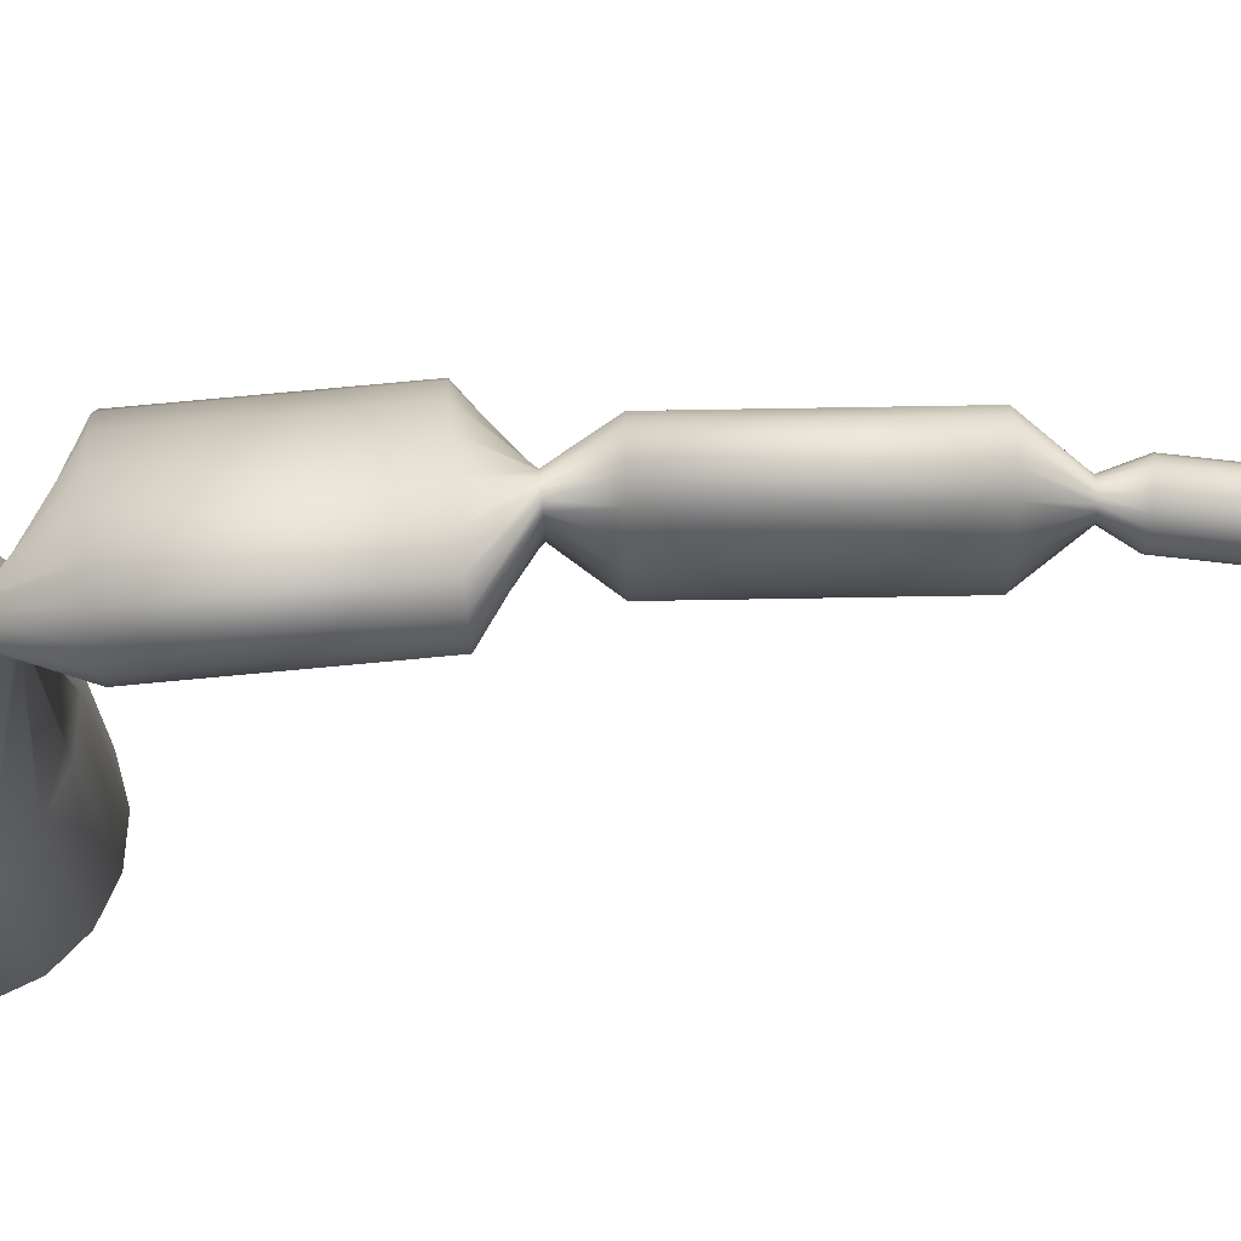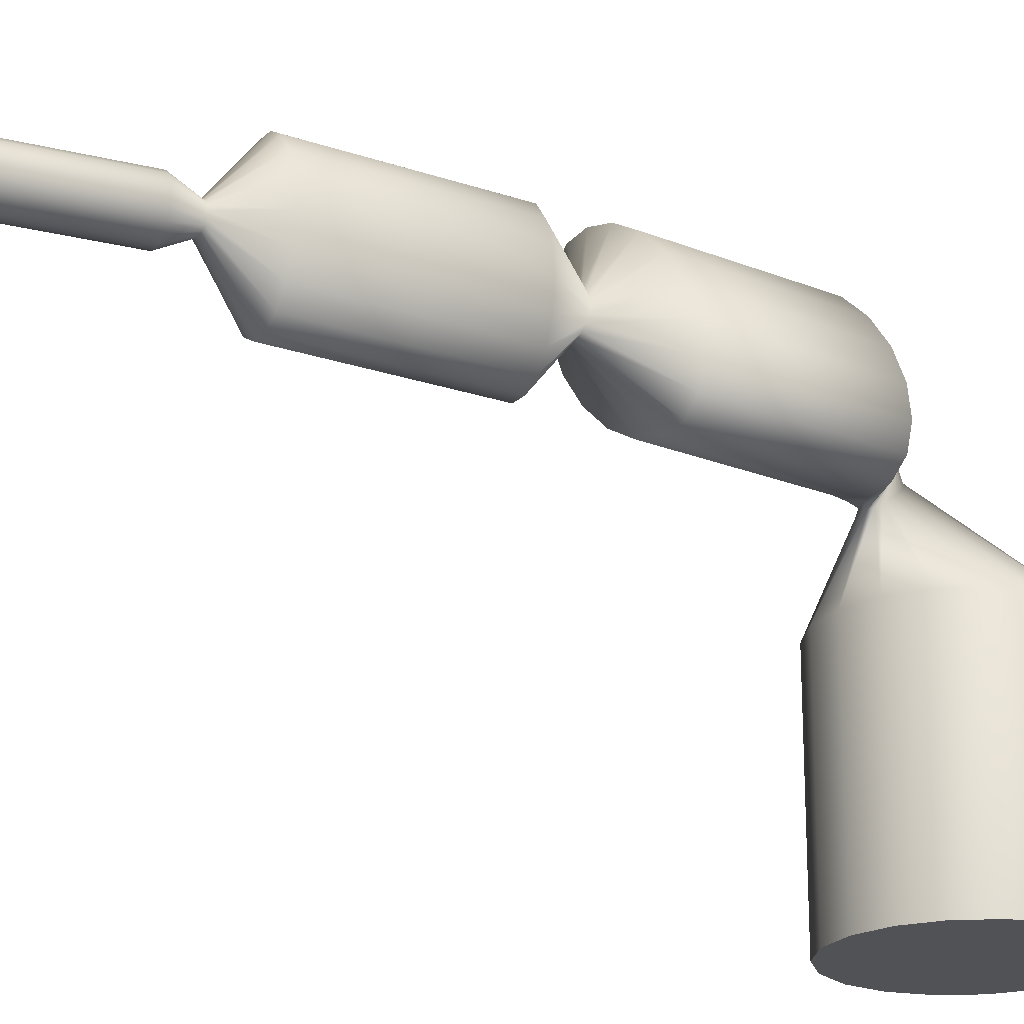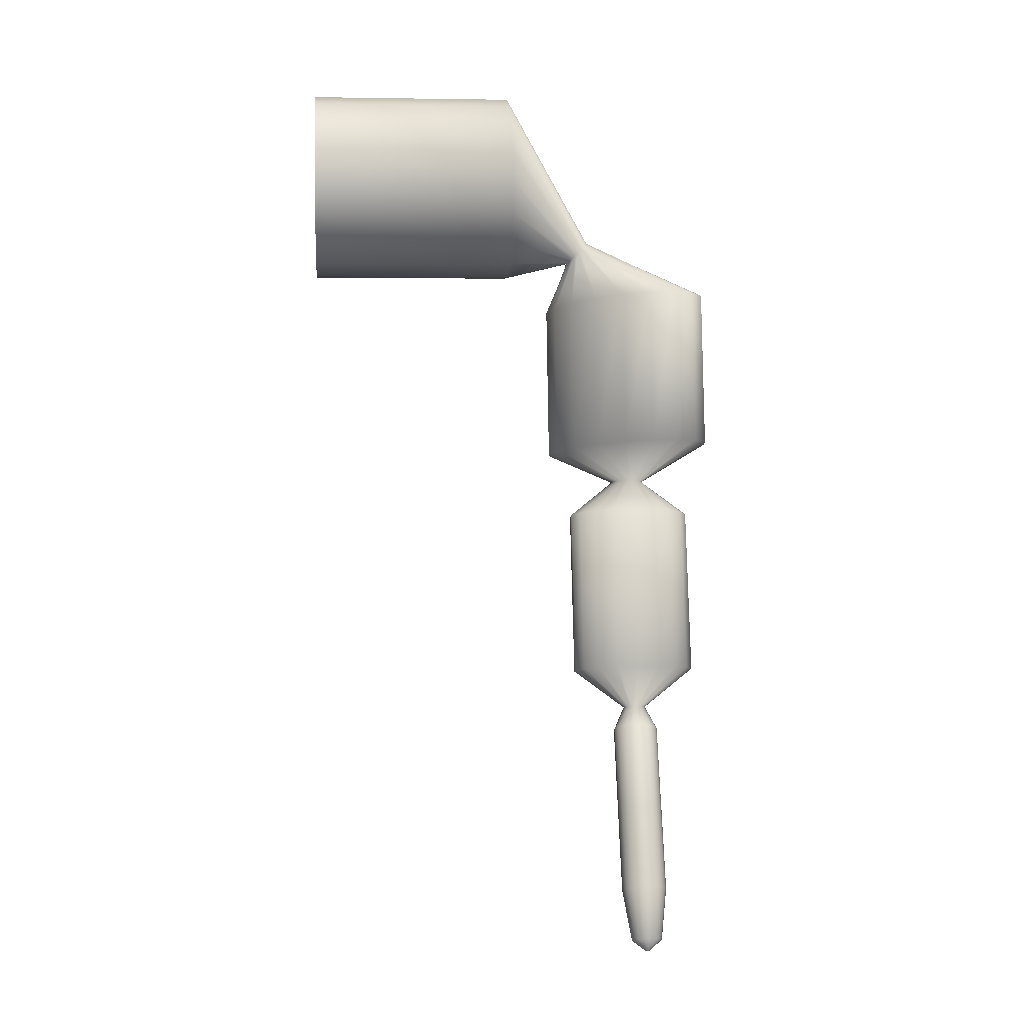
<metadata>
{"format":"obj","ext":"obj","renderer":"f3d","projection":"perspective","resolution":1024,"background":"white","views":[{"elev":72.1,"azim":74.4,"up":"+Y"},{"elev":-21.2,"azim":-136.1,"up":"+Y"},{"elev":3.9,"azim":84.9,"up":"+Z"}]}
</metadata>
<code>
g Cylinder004
v 0.05954 0.0004267 0.1274
v 0.05736 0.004779 0.1303
v 0.0594 0.0004267 0.1274
v 0.05892 0.004779 0.131
v 0.05967 0.0003752 0.1275
v 0.05081 0.007082 0.1453
v 0.06039 0.004203 0.1316
v 0.05978 0.0002785 0.1275
v 0.05312 0.007082 0.1462
v 0.04075 0.007082 0.1699
v 0.06158 0.003119 0.1321
v 0.05985 0.0001482 0.1276
v 0.05529 0.006228 0.1471
v 0.04306 0.007082 0.1709
v 0.03069 0.007082 0.1945
v 0.06236 0.00166 0.1324
v 0.05987 -9.552e-10 0.1276
v 0.05707 0.004623 0.1479
v 0.04523 0.006228 0.1717
v 0.033 0.007082 0.1955
v 0.02868 0.003498 0.2019
v 0.06263 -8.147e-10 0.1325
v 0.05985 -0.0001482 0.1276
v 0.05822 0.00246 0.1483
v 0.047 0.004623 0.1725
v 0.03517 0.006228 0.1964
v 0.02987 0.003498 0.2022
v 0.02401 0.01969 0.2137
v 0.06236 -0.00166 0.1324
v 0.05978 -0.0002785 0.1275
v 0.05862 -1.481e-09 0.1485
v 0.04816 0.00246 0.1729
v 0.03694 0.004623 0.1971
v 0.03099 0.003076 0.2025
v 0.02819 0.01969 0.2147
v 0.0173 0.01969 0.2394
v 0.06158 -0.003119 0.1321
v 0.05967 -0.0003752 0.1275
v 0.05822 -0.00246 0.1483
v 0.04856 -1.481e-09 0.1731
v 0.0381 0.00246 0.1976
v 0.03191 0.002283 0.2027
v 0.03212 0.01732 0.2158
v 0.02148 0.01969 0.2405
v 0.0106 0.01969 0.2651
v 0.01478 0.01969 0.2662
v 0.008392 0.00506 0.2768
v 0.02541 0.01732 0.2415
v 0.03532 0.01285 0.2166
v 0.0325 0.001215 0.2029
v 0.0385 -1.481e-09 0.1977
v 0.01015 0.00506 0.2772
v 0.02452 0.02452 0.2915
v 0.01871 0.01732 0.2672
v 0.02862 0.01285 0.2423
v 0.03741 0.006839 0.2171
v 0.02891 0.02061 0.2923
v 0.01568 0.02452 0.341
v 0.0118 0.00445 0.2774
v 0.02191 0.01285 0.2681
v 0.02007 0.02061 0.3417
v -0.000871 -0.01302 0.3594
v 0.03069 0.01421 0.2926
v 0.000871 -0.01302 0.3594
v -0.005293 -0.04108 0.4077
v 0.03271 -8.56e-10 0.2029
v 0.03071 0.006839 0.2429
v 0.01314 0.003303 0.2777
v 0.02185 0.01421 0.3421
v 0.005293 -0.04108 0.4077
v -0.005293 -0.106 0.4077
v 0.005293 -0.106 0.4077
v 0.002508 -0.01344 0.359
v 0.01524 -0.04108 0.4041
v 0.01524 -0.106 0.4041
v 0.02964 0.006098 0.2924
v 0.024 0.006839 0.2686
v 0.0208 0.006098 0.3419
v 0.003842 -0.01424 0.3582
v 0.02335 -0.04108 0.3973
v 0.02335 -0.106 0.3973
v 0.01402 0.001757 0.2778
v 0.02589 -0.002752 0.2917
v 0.01705 -0.002752 0.3412
v 0.004713 -0.0153 0.3572
v 0.02864 -0.04108 0.3881
v 0.02864 -0.106 0.3881
v 0.03048 -0.04108 0.3777
v 0.03048 -0.106 0.3777
v 0.005016 -0.01652 0.356
v 0.01104 -0.01127 0.3401
v 0.01988 -0.01127 0.2907
v 0.01433 -1.713e-10 0.2779
v 0.02864 -0.04108 0.3672
v 0.02864 -0.106 0.3672
v 0.004713 -0.01773 0.3547
v 0.003515 -0.01843 0.3388
v 0.01235 -0.01843 0.2893
v 0.02335 -0.04108 0.3581
v 0.02335 -0.106 0.3581
v 0.003842 -0.0188 0.3537
v -0.004631 -0.02336 0.3373
v 0.01524 -0.04108 0.3513
v 0.01524 -0.106 0.3513
v 0.002508 -0.01959 0.3529
v 0.005293 -0.04108 0.3476
v 0.005293 -0.106 0.3476
v 0.01402 -0.001757 0.2778
v 0.004207 -0.02336 0.2879
v -0.01241 -0.02548 0.3359
v 0.000871 -0.02001 0.3525
v -0.005293 -0.04108 0.3476
v -0.005293 -0.106 0.3476
v 0.01314 -0.003303 0.2777
v -0.003575 -0.02548 0.2865
v -0.01889 -0.02452 0.3348
v -0.000871 -0.02001 0.3525
v -0.01524 -0.04108 0.3513
v -0.01524 -0.106 0.3513
v 0.0118 -0.00445 0.2774
v -0.01005 -0.02452 0.2853
v -0.02328 -0.02061 0.334
v -0.002508 -0.01959 0.3529
v -0.02335 -0.04108 0.3581
v -0.02335 -0.106 0.3581
v 0.01015 -0.00506 0.2772
v -0.01445 -0.02061 0.2845
v -0.02506 -0.01421 0.3337
v -0.003842 -0.0188 0.3537
v -0.02864 -0.04108 0.3672
v -0.02864 -0.106 0.3672
v 0.008392 -0.00506 0.2768
v -0.01622 -0.01421 0.2842
v -0.02401 -0.006098 0.3339
v -0.004713 -0.01773 0.3547
v -0.03048 -0.04108 0.3777
v -0.03048 -0.106 0.3777
v 0.006741 -0.00445 0.2765
v -0.01517 -0.006098 0.2844
v -0.02026 0.002752 0.3345
v -0.005016 -0.01652 0.356
v -0.02864 -0.04108 0.3881
v -0.02864 -0.106 0.3881
v 0.005395 -0.003303 0.2763
v -0.01142 0.002752 0.2851
v -0.01425 0.01127 0.3356
v -0.004713 -0.0153 0.3572
v -0.02335 -0.04108 0.3973
v -0.02335 -0.106 0.3973
v 0.004517 -0.001757 0.2761
v -0.005416 0.01127 0.2861
v -0.006726 0.01843 0.337
v -0.003842 -0.01424 0.3582
v -0.01524 -0.04108 0.4041
v -0.01524 -0.106 0.4041
v -0.005293 -0.04108 0.4077
v -0.005293 -0.106 0.4077
v -0.000871 -0.01302 0.3594
v -0.002508 -0.01344 0.359
v 0.01568 0.02452 0.341
v 0.009203 0.02548 0.3398
v 0.02452 0.02452 0.2915
v 0.001421 0.02336 0.3384
v 0.01804 0.02548 0.2903
v 0.008392 0.00506 0.2768
v 0.01026 0.02336 0.2889
v 0.006741 0.00445 0.2765
v 0.0106 0.01969 0.2651
v 0.002113 0.01843 0.2875
v 0.006666 0.01732 0.2641
v 0.0173 0.01969 0.2394
v 0.005395 0.003303 0.2763
v 0.004517 0.001757 0.2761
v 0.01337 0.01732 0.2384
v 0.02401 0.01969 0.2137
v 0.003463 0.01285 0.2633
v 0.004212 6.046e-10 0.2761
v 0.02008 0.01732 0.2126
v 0.02868 0.003498 0.2019
v 0.01017 0.01285 0.2375
v 0.001373 0.006839 0.2627
v 0.0006468 2.353e-09 0.2625
v 0.02755 0.003076 0.2016
v 0.03069 0.007082 0.1945
v 0.01688 0.01285 0.2118
v 0.008081 0.006839 0.237
v 0.001373 -0.006839 0.2627
v 0.02852 0.006228 0.1936
v 0.04075 0.007082 0.1699
v 0.02664 0.002283 0.2013
v 0.01479 0.006839 0.2113
v 0.007355 2.353e-09 0.2368
v 0.003463 -0.01285 0.2633
v 0.03858 0.006228 0.169
v 0.05081 0.007082 0.1453
v 0.02675 0.004623 0.1929
v 0.02604 0.001215 0.2012
v 0.01406 2.353e-09 0.2111
v 0.008081 -0.006839 0.237
v 0.006666 -0.01732 0.2641
v 0.04864 0.006228 0.1444
v 0.05736 0.004779 0.1303
v 0.03681 0.004623 0.1683
v 0.02559 0.00246 0.1924
v 0.02584 -3.197e-10 0.2011
v 0.01479 -0.006839 0.2113
v 0.01017 -0.01285 0.2375
v 0.0106 -0.01969 0.2651
v 0.01337 -0.01732 0.2384
v 0.01688 -0.01285 0.2118
v 0.02604 -0.001215 0.2012
v 0.02519 -3.948e-10 0.1923
v 0.01478 -0.01969 0.2662
v 0.0173 -0.01969 0.2394
v 0.02008 -0.01732 0.2126
v 0.02664 -0.002283 0.2013
v 0.01871 -0.01732 0.2672
v 0.02148 -0.01969 0.2405
v 0.02401 -0.01969 0.2137
v 0.02191 -0.01285 0.2681
v 0.02541 -0.01732 0.2415
v 0.024 -0.006839 0.2686
v 0.02559 -0.00246 0.1924
v 0.02755 -0.003076 0.2016
v 0.02819 -0.01969 0.2147
v 0.02862 -0.01285 0.2423
v 0.02472 -6.665e-10 0.2688
v 0.03071 -0.006839 0.2429
v 0.03143 -6.665e-10 0.2431
v 0.03212 -0.01732 0.2158
v 0.02868 -0.003498 0.2019
v 0.03532 -0.01285 0.2166
v 0.03814 -6.665e-10 0.2173
v 0.03741 -0.006839 0.2171
v 0.02987 -0.003498 0.2022
v 0.0325 -0.001215 0.2029
v 0.03099 -0.003076 0.2025
v 0.03191 -0.002283 0.2027
v 0.0381 -0.00246 0.1976
v 0.03694 -0.004623 0.1971
v 0.03517 -0.006228 0.1964
v 0.033 -0.007082 0.1955
v 0.03069 -0.007082 0.1945
v 0.04816 -0.00246 0.1729
v 0.047 -0.004623 0.1725
v 0.05707 -0.004623 0.1479
v 0.04523 -0.006228 0.1717
v 0.04306 -0.007082 0.1709
v 0.06039 -0.004203 0.1316
v 0.05954 -0.0004267 0.1274
v 0.05529 -0.006228 0.1471
v 0.05892 -0.004779 0.131
v 0.0594 -0.0004267 0.1274
v 0.05312 -0.007082 0.1462
v 0.05736 -0.004779 0.1303
v 0.05927 -0.0003752 0.1273
v 0.04075 -0.007082 0.1699
v 0.05081 -0.007082 0.1453
v 0.05589 -0.004203 0.1297
v 0.05917 -0.0002785 0.1273
v 0.04864 -0.006228 0.1444
v 0.0547 -0.003119 0.1293
v 0.0591 -0.0001482 0.1272
v 0.03858 -0.006228 0.169
v 0.05392 -0.00166 0.1289
v 0.05907 -8.897e-10 0.1272
v 0.04687 -0.004623 0.1437
v 0.02852 -0.006228 0.1936
v 0.05365 -8.193e-11 0.1288
v 0.0591 0.0001482 0.1272
v 0.04571 -0.00246 0.1432
v 0.03681 -0.004623 0.1683
v 0.02675 -0.004623 0.1929
v 0.03565 -0.00246 0.1678
v 0.05392 0.00166 0.1289
v 0.05917 0.0002785 0.1273
v 0.04531 -3.948e-10 0.1431
v 0.03525 -3.948e-10 0.1677
v 0.0547 0.003119 0.1293
v 0.05927 0.0003752 0.1273
v 0.04571 0.00246 0.1432
v 0.03565 0.00246 0.1678
v 0.04687 0.004623 0.1437
v 0.05589 0.004203 0.1297
v 0.0594 0.0004267 0.1274
v 0.03048 -0.106 0.3777
v 0.02032 -0.106 0.3777
v 0.01909 -0.106 0.3846
v 0.02864 -0.106 0.3881
v 0.02864 -0.106 0.3672
v 0.01557 -0.106 0.3907
v 0.02335 -0.106 0.3973
v 0.01909 -0.106 0.3707
v 0.02335 -0.106 0.3581
v 0.01016 -0.106 0.3953
v 0.01524 -0.106 0.4041
v 0.01557 -0.106 0.3646
v 0.01524 -0.106 0.3513
v 0.003529 -0.106 0.3977
v 0.005293 -0.106 0.4077
v 0.01016 -0.106 0.3601
v 0.005293 -0.106 0.3476
v -0.003529 -0.106 0.3977
v -0.005293 -0.106 0.4077
v 0.003529 -0.106 0.3576
v -0.005293 -0.106 0.3476
v -0.01016 -0.106 0.3953
v -0.01524 -0.106 0.4041
v -0.003529 -0.106 0.3576
v -0.01524 -0.106 0.3513
v -0.01557 -0.106 0.3907
v -0.02335 -0.106 0.3973
v -0.01016 -0.106 0.3601
v -0.02335 -0.106 0.3581
v -0.01909 -0.106 0.3846
v -0.02864 -0.106 0.3881
v -0.01557 -0.106 0.3646
v -0.02864 -0.106 0.3672
v -0.02032 -0.106 0.3777
v -0.03048 -0.106 0.3777
v -0.01909 -0.106 0.3707
v -0.007783 -0.106 0.3842
v -0.009547 -0.106 0.3811
v 0 -0.106 0.3777
v -0.00508 -0.106 0.3865
v -0.01016 -0.106 0.3777
v -0.009547 -0.106 0.3742
v -0.001764 -0.106 0.3877
v -0.007783 -0.106 0.3711
v 0.001764 -0.106 0.3877
v -0.00508 -0.106 0.3689
v 0.00508 -0.106 0.3865
v -0.001764 -0.106 0.3677
v 0.007783 -0.106 0.3842
v 0.001764 -0.106 0.3677
v 0.009547 -0.106 0.3811
v 0.00508 -0.106 0.3689
v 0.01016 -0.106 0.3777
v 0.007783 -0.106 0.3711
v 0.009547 -0.106 0.3742
g Cylinder004_0
f 3 2 1
f 2 4 1
f 1 4 5
f 2 6 4
f 4 7 5
f 5 7 8
f 6 9 4
f 4 9 7
f 6 10 9
f 7 11 8
f 8 11 12
f 9 13 7
f 7 13 11
f 10 14 9
f 9 14 13
f 10 15 14
f 11 16 12
f 12 16 17
f 13 18 11
f 11 18 16
f 14 19 13
f 13 19 18
f 15 20 14
f 14 20 19
f 15 21 20
f 16 22 17
f 17 22 23
f 18 24 16
f 16 24 22
f 19 25 18
f 18 25 24
f 20 26 19
f 19 26 25
f 21 27 20
f 20 27 26
f 21 28 27
f 22 29 23
f 23 29 30
f 24 31 22
f 22 31 29
f 25 32 24
f 24 32 31
f 26 33 25
f 25 33 32
f 27 34 26
f 26 34 33
f 28 35 27
f 27 35 34
f 28 36 35
f 29 37 30
f 30 37 38
f 31 39 29
f 29 39 37
f 32 40 31
f 31 40 39
f 33 41 32
f 32 41 40
f 34 42 33
f 33 42 41
f 35 43 34
f 34 43 42
f 36 44 35
f 35 44 43
f 36 45 44
f 45 46 44
f 45 47 46
f 44 48 43
f 44 46 48
f 43 49 42
f 43 48 49
f 42 50 41
f 42 49 50
f 41 51 40
f 41 50 51
f 47 52 46
f 47 53 52
f 46 54 48
f 46 52 54
f 48 55 49
f 48 54 55
f 49 56 50
f 49 55 56
f 53 57 52
f 53 58 57
f 52 59 54
f 52 57 59
f 54 60 55
f 54 59 60
f 58 61 57
f 58 62 61
f 57 63 59
f 57 61 63
f 62 64 61
f 62 65 64
f 50 56 66
f 50 66 51
f 55 67 56
f 55 60 67
f 59 68 60
f 59 63 68
f 61 69 63
f 61 64 69
f 65 70 64
f 65 71 70
f 71 72 70
f 64 70 73
f 64 73 69
f 70 72 74
f 70 74 73
f 72 75 74
f 63 69 76
f 63 76 68
f 60 68 77
f 60 77 67
f 69 73 78
f 69 78 76
f 73 74 79
f 73 79 78
f 74 75 80
f 74 80 79
f 75 81 80
f 68 76 82
f 68 82 77
f 76 78 83
f 76 83 82
f 78 79 84
f 78 84 83
f 79 80 85
f 79 85 84
f 80 81 86
f 80 86 85
f 81 87 86
f 86 87 88
f 87 89 88
f 85 86 90
f 86 88 90
f 84 85 91
f 85 90 91
f 83 84 92
f 84 91 92
f 82 83 93
f 83 92 93
f 88 89 94
f 89 95 94
f 90 88 96
f 88 94 96
f 91 90 97
f 90 96 97
f 92 91 98
f 91 97 98
f 94 95 99
f 95 100 99
f 96 94 101
f 94 99 101
f 97 96 102
f 96 101 102
f 99 100 103
f 100 104 103
f 101 99 105
f 99 103 105
f 103 104 106
f 104 107 106
f 92 98 108
f 93 92 108
f 98 97 109
f 97 102 109
f 102 101 110
f 101 105 110
f 105 103 111
f 103 106 111
f 106 107 112
f 107 113 112
f 108 98 114
f 98 109 114
f 109 102 115
f 102 110 115
f 110 105 116
f 105 111 116
f 111 106 117
f 106 112 117
f 112 113 118
f 113 119 118
f 114 109 120
f 109 115 120
f 115 110 121
f 110 116 121
f 116 111 122
f 111 117 122
f 117 112 123
f 112 118 123
f 118 119 124
f 119 125 124
f 120 115 126
f 115 121 126
f 121 116 127
f 116 122 127
f 122 117 128
f 117 123 128
f 123 118 129
f 118 124 129
f 124 125 130
f 125 131 130
f 126 121 132
f 121 127 132
f 127 122 133
f 122 128 133
f 128 123 134
f 123 129 134
f 129 124 135
f 124 130 135
f 130 131 136
f 131 137 136
f 132 127 138
f 127 133 138
f 133 128 139
f 128 134 139
f 134 129 140
f 129 135 140
f 135 130 141
f 130 136 141
f 136 137 142
f 137 143 142
f 138 133 144
f 133 139 144
f 139 134 145
f 134 140 145
f 140 135 146
f 135 141 146
f 141 136 147
f 136 142 147
f 142 143 148
f 143 149 148
f 144 139 150
f 139 145 150
f 145 140 151
f 140 146 151
f 146 141 152
f 141 147 152
f 147 142 153
f 142 148 153
f 148 149 154
f 149 155 154
f 154 155 156
f 155 157 156
f 154 156 158
f 148 154 159
f 159 154 158
f 153 148 159
f 159 158 160
f 161 159 160
f 153 159 161
f 161 160 162
f 147 153 163
f 163 153 161
f 152 147 163
f 164 161 162
f 163 161 164
f 164 162 165
f 152 163 166
f 166 163 164
f 167 164 165
f 166 164 167
f 167 165 168
f 169 152 166
f 146 152 169
f 151 146 169
f 170 167 168
f 170 168 171
f 172 166 167
f 169 166 172
f 172 167 170
f 151 169 173
f 173 169 172
f 174 170 171
f 174 171 175
f 176 172 170
f 173 172 176
f 176 170 174
f 177 151 173
f 145 151 177
f 150 145 177
f 178 174 175
f 178 175 179
f 180 176 174
f 180 174 178
f 181 173 176
f 177 173 181
f 181 176 180
f 150 177 182
f 182 177 181
f 183 178 179
f 183 179 184
f 185 180 178
f 185 178 183
f 186 181 180
f 182 181 186
f 186 180 185
f 187 150 182
f 144 150 187
f 188 183 184
f 188 184 189
f 190 185 183
f 190 183 188
f 191 186 185
f 191 185 190
f 192 182 186
f 187 182 192
f 192 186 191
f 193 144 187
f 138 144 193
f 194 188 189
f 194 189 195
f 196 190 188
f 196 188 194
f 197 191 190
f 197 190 196
f 198 192 191
f 198 191 197
f 199 187 192
f 193 187 199
f 199 192 198
f 200 138 193
f 132 138 200
f 201 194 195
f 201 195 202
f 203 196 194
f 203 194 201
f 204 197 196
f 204 196 203
f 205 198 197
f 205 197 204
f 206 199 198
f 206 198 205
f 207 193 199
f 207 199 206
f 200 193 207
f 208 132 200
f 126 132 208
f 209 200 207
f 208 200 209
f 210 207 206
f 209 207 210
f 211 206 205
f 210 206 211
f 212 205 204
f 211 205 212
f 213 126 208
f 120 126 213
f 214 208 209
f 213 208 214
f 215 209 210
f 214 209 215
f 216 210 211
f 215 210 216
f 217 120 213
f 114 120 217
f 218 213 214
f 217 213 218
f 219 214 215
f 218 214 219
f 220 114 217
f 108 114 220
f 221 217 218
f 220 217 221
f 222 108 220
f 93 108 222
f 216 211 223
f 223 211 212
f 224 215 216
f 219 215 224
f 225 218 219
f 221 218 225
f 226 220 221
f 222 220 226
f 227 93 222
f 82 93 227
f 77 82 227
f 227 222 228
f 228 222 226
f 77 227 229
f 229 227 228
f 67 77 229
f 226 221 230
f 230 221 225
f 225 219 231
f 231 219 224
f 228 226 232
f 232 226 230
f 67 229 233
f 56 67 233
f 56 233 66
f 229 228 234
f 233 229 234
f 234 228 232
f 230 225 235
f 235 225 231
f 66 233 236
f 233 234 236
f 232 230 237
f 237 230 235
f 234 232 238
f 236 234 238
f 238 232 237
f 66 236 239
f 51 66 239
f 236 238 240
f 239 236 240
f 238 237 241
f 240 238 241
f 237 235 242
f 241 237 242
f 235 231 243
f 242 235 243
f 51 239 244
f 40 51 244
f 40 244 39
f 239 240 245
f 244 239 245
f 39 244 246
f 244 245 246
f 39 246 37
f 240 241 247
f 245 240 247
f 241 242 248
f 247 241 248
f 37 246 249
f 37 249 38
f 38 249 250
f 246 245 251
f 245 247 251
f 246 251 249
f 249 252 250
f 249 251 252
f 250 252 253
f 251 247 254
f 251 254 252
f 247 248 254
f 252 255 253
f 252 254 255
f 253 255 256
f 248 242 257
f 242 243 257
f 254 248 258
f 254 258 255
f 248 257 258
f 255 259 256
f 255 258 259
f 256 259 260
f 258 257 261
f 258 261 259
f 259 262 260
f 259 261 262
f 260 262 263
f 257 243 264
f 257 264 261
f 262 265 263
f 263 265 266
f 261 267 262
f 261 264 267
f 262 267 265
f 243 268 264
f 243 231 268
f 231 224 268
f 265 269 266
f 266 269 270
f 267 271 265
f 265 271 269
f 264 272 267
f 264 268 272
f 267 272 271
f 268 224 273
f 268 273 272
f 224 216 273
f 273 216 223
f 272 273 274
f 272 274 271
f 273 223 274
f 269 275 270
f 270 275 276
f 271 277 269
f 271 274 277
f 269 277 275
f 274 223 278
f 274 278 277
f 223 212 278
f 275 279 276
f 276 279 280
f 277 281 275
f 277 278 281
f 275 281 279
f 278 212 282
f 278 282 281
f 212 204 282
f 282 204 203
f 281 282 283
f 282 203 283
f 281 283 279
f 283 203 201
f 279 284 280
f 279 283 284
f 283 201 284
f 280 284 285
f 284 201 202
f 284 202 285
f 288 287 286
f 289 288 286
f 286 287 290
f 291 288 289
f 292 291 289
f 287 293 290
f 290 293 294
f 295 291 292
f 296 295 292
f 293 297 294
f 294 297 298
f 299 295 296
f 300 299 296
f 297 301 298
f 298 301 302
f 303 299 300
f 304 303 300
f 301 305 302
f 302 305 306
f 307 303 304
f 308 307 304
f 305 309 306
f 306 309 310
f 311 307 308
f 312 311 308
f 309 313 310
f 310 313 314
f 315 311 312
f 316 315 312
f 313 317 314
f 314 317 318
f 319 315 316
f 320 319 316
f 318 321 320
f 317 321 318
f 321 319 320
f 311 322 307
f 315 323 311
f 323 322 311
f 323 324 322
f 322 324 325
f 322 325 307
f 326 324 323
f 326 323 315
f 319 326 315
f 307 325 303
f 327 326 319
f 321 327 319
f 327 324 326
f 325 328 303
f 325 324 328
f 303 328 299
f 329 327 321
f 329 324 327
f 317 329 321
f 328 330 299
f 328 324 330
f 299 330 295
f 331 329 317
f 331 324 329
f 313 331 317
f 330 332 295
f 330 324 332
f 333 324 331
f 333 331 313
f 332 324 334
f 295 332 291
f 332 334 291
f 309 333 313
f 291 334 288
f 335 333 309
f 335 324 333
f 305 335 309
f 334 336 288
f 334 324 336
f 288 336 287
f 337 335 305
f 337 324 335
f 301 337 305
f 336 338 287
f 336 324 338
f 287 338 293
f 339 337 301
f 339 324 337
f 297 339 301
f 293 340 297
f 338 340 293
f 338 324 340
f 340 339 297
f 340 324 339

</code>
